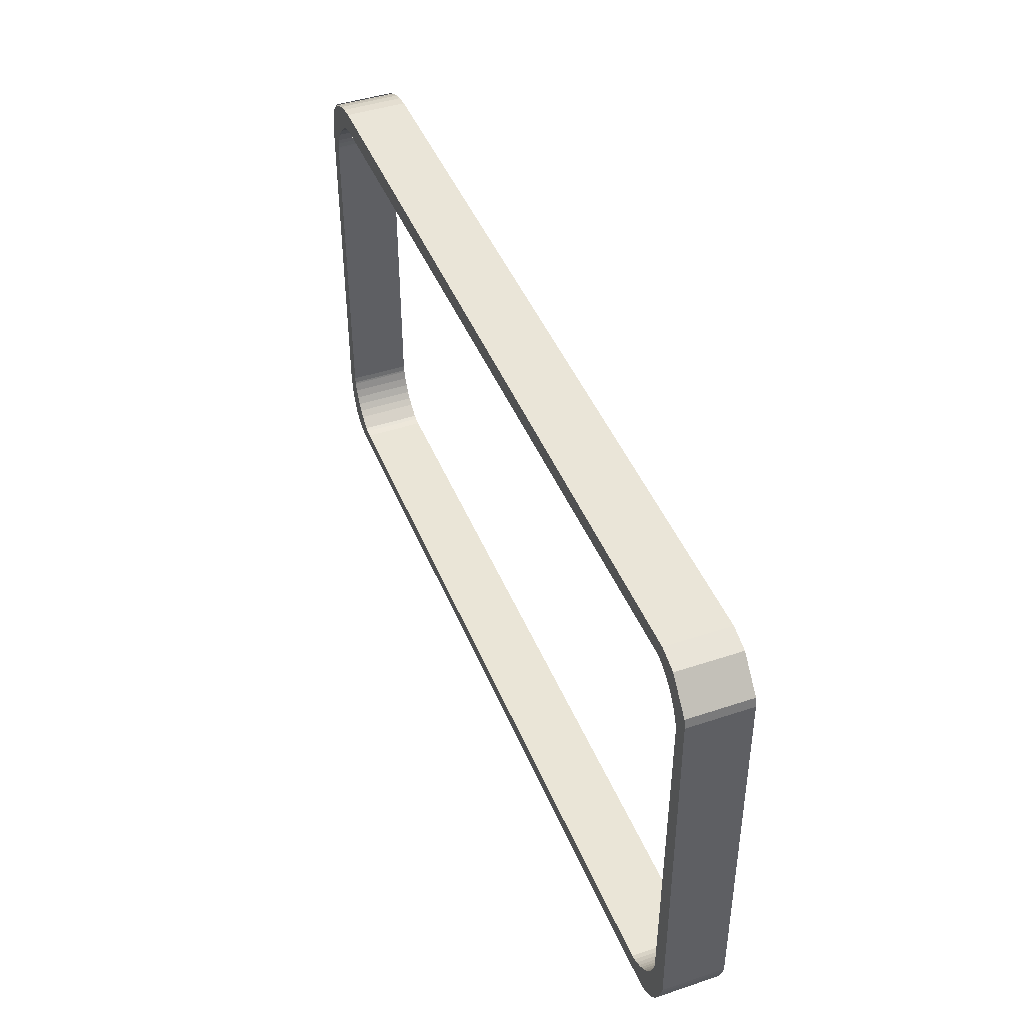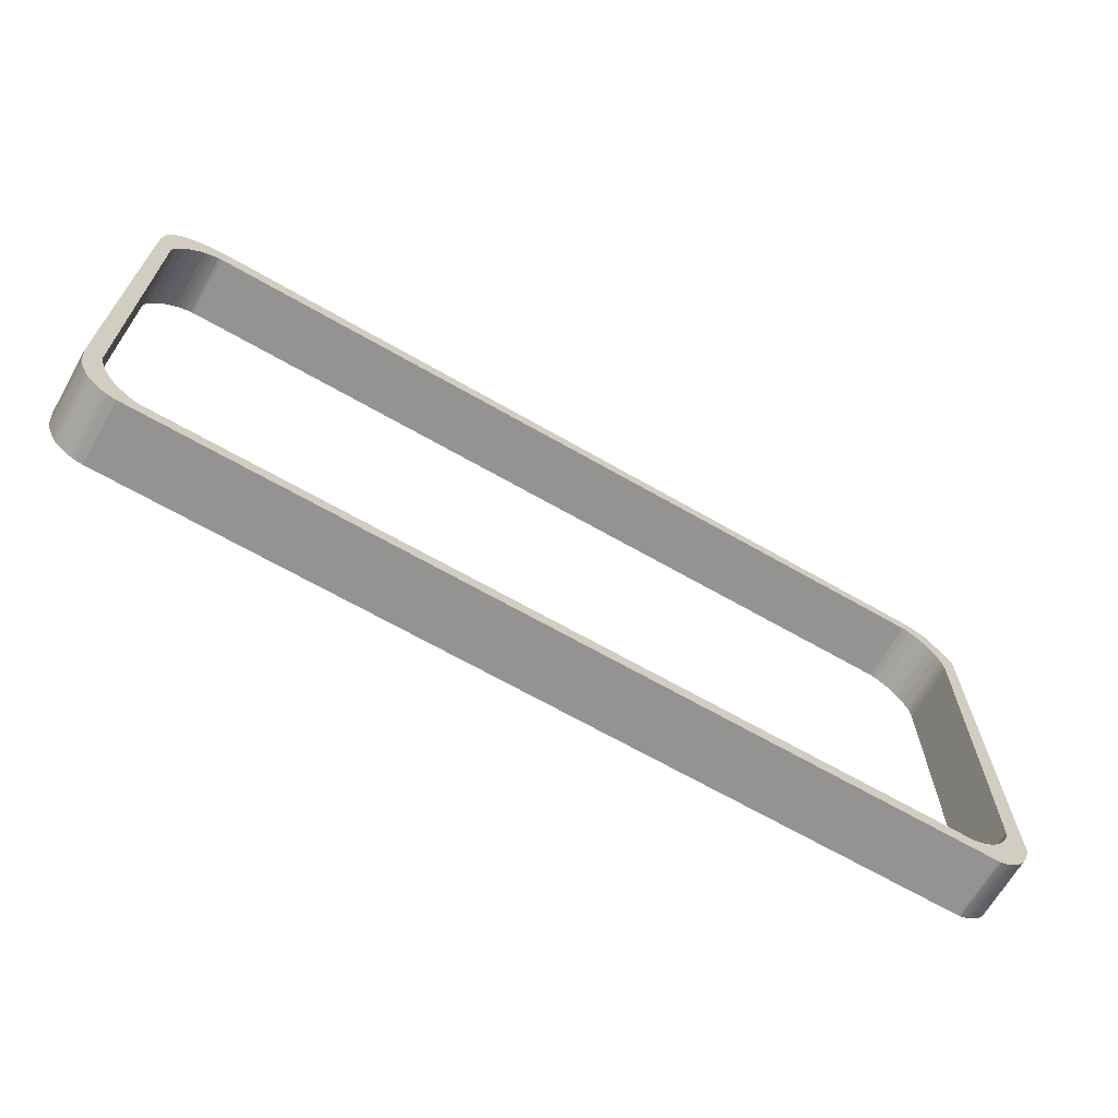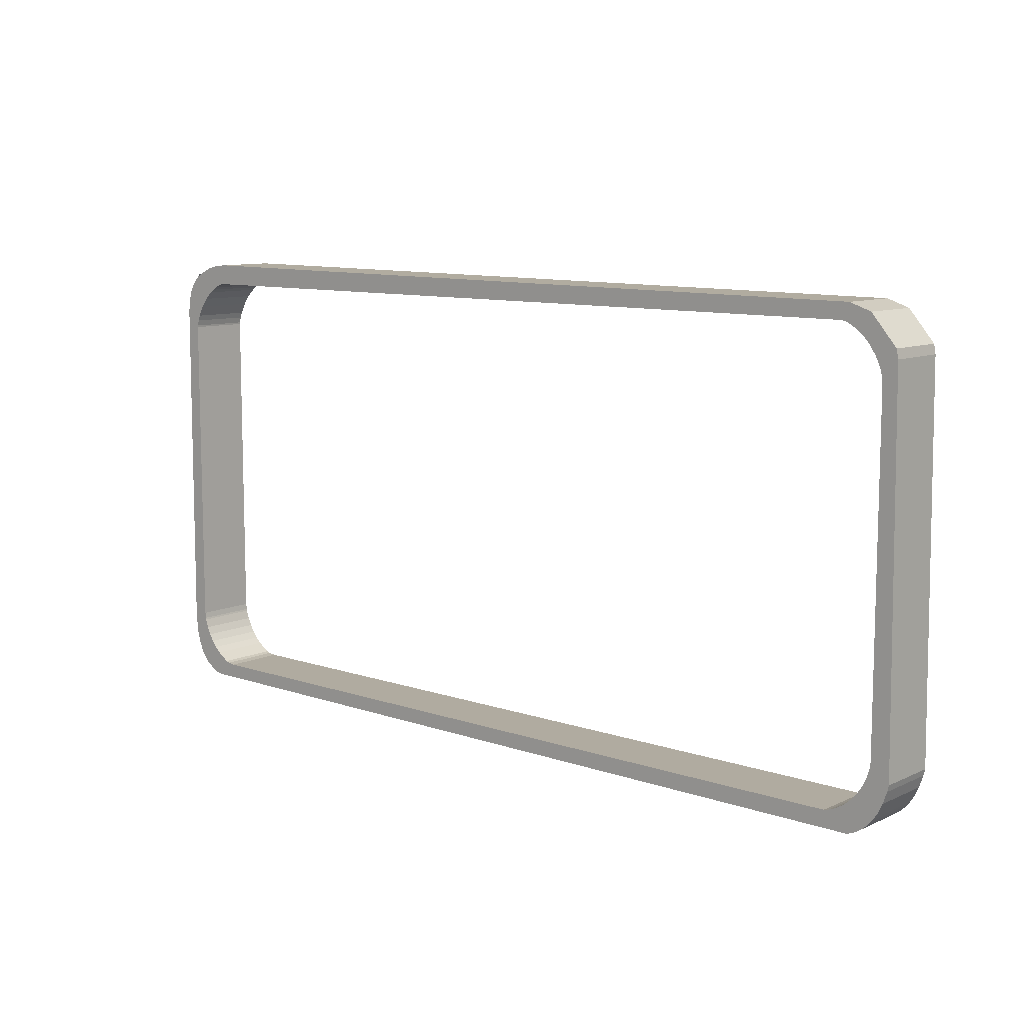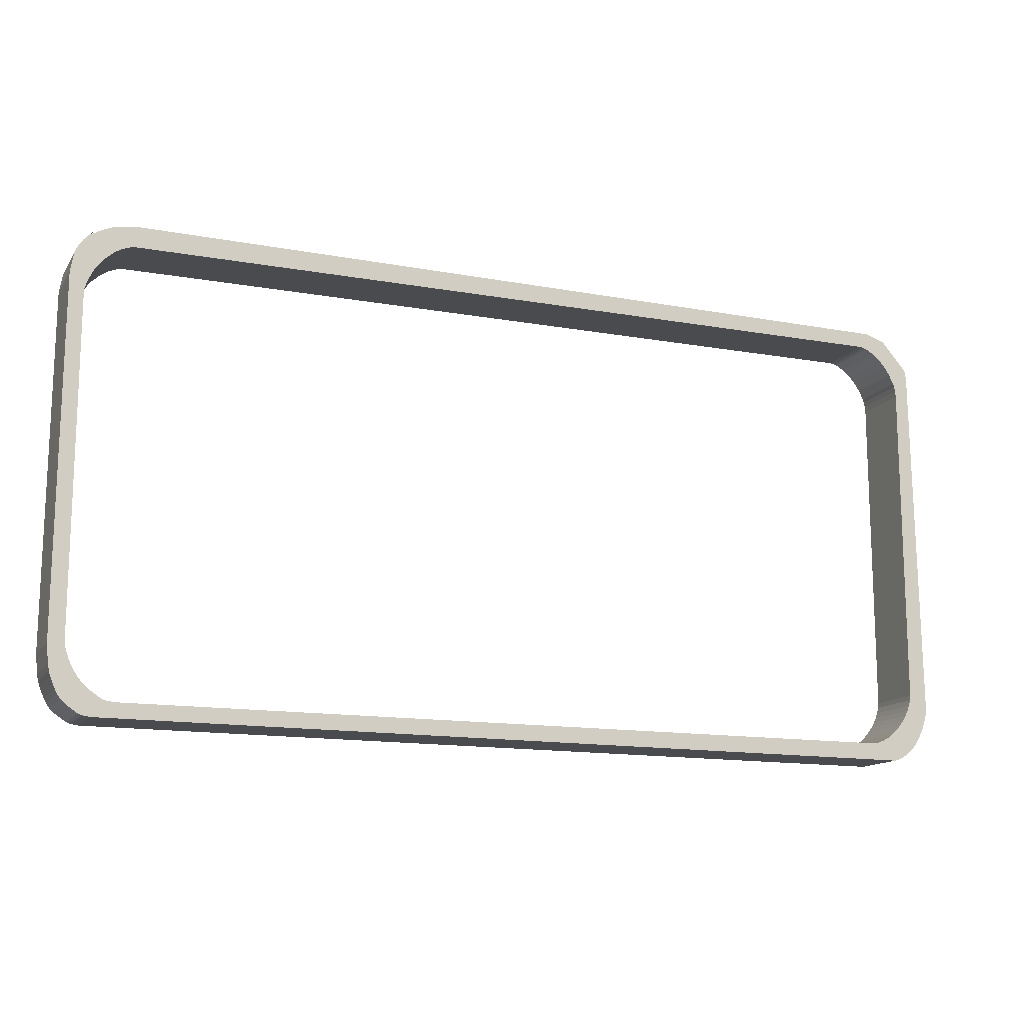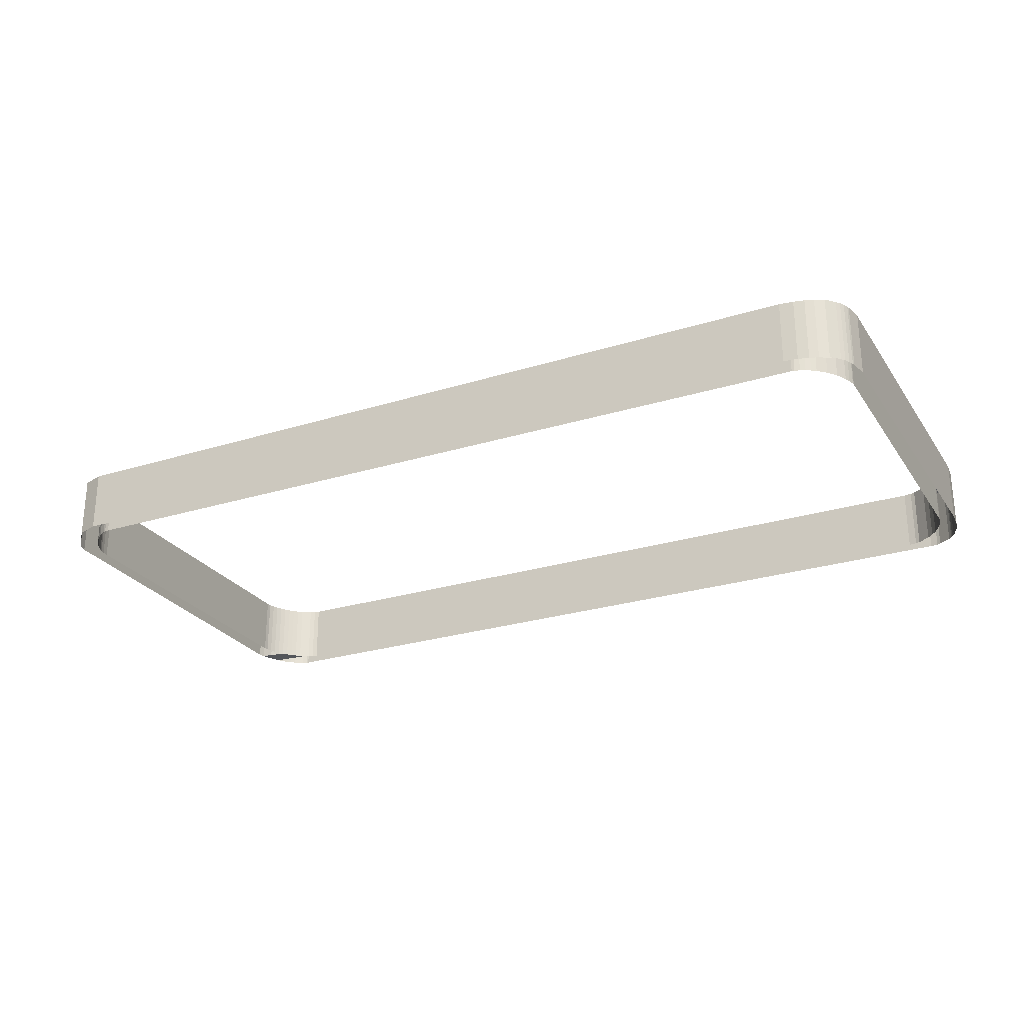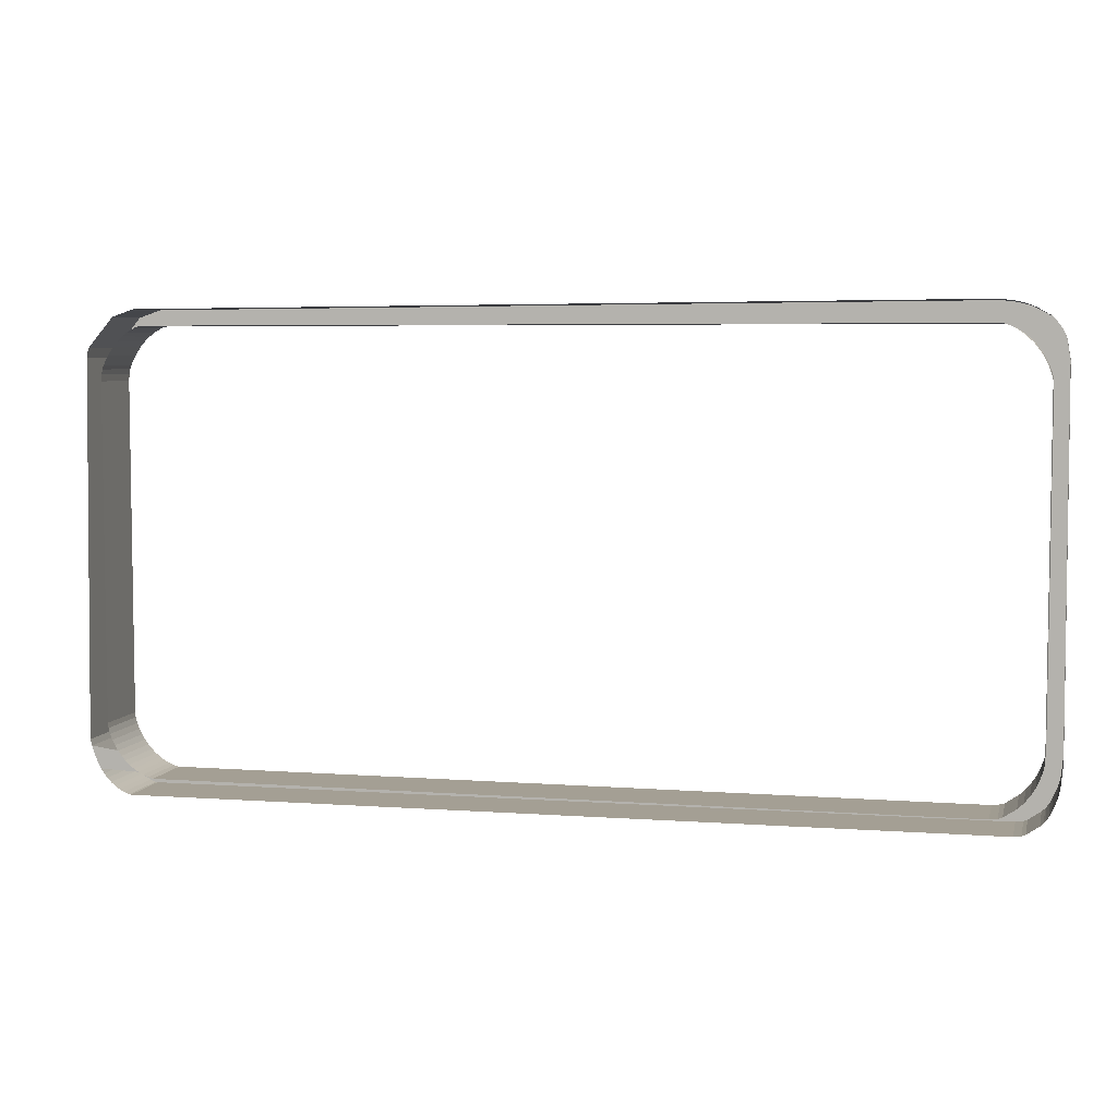
<metadata>
{"format":"obj","ext":"obj","renderer":"f3d","projection":"perspective","resolution":1024,"background":"white","views":[{"elev":44.2,"azim":-111.3,"up":"+Z"},{"elev":-66.8,"azim":150.1,"up":"+Z"},{"elev":9.8,"azim":-138.9,"up":"+Z"},{"elev":-13.7,"azim":158.2,"up":"+Z"},{"elev":-25.7,"azim":26.2,"up":"+Y"},{"elev":5.6,"azim":13.5,"up":"+Z"}]}
</metadata>
<code>
o Curve.001_Mesh.002
v -4.76 0 2.419
v -5.044 0 2.089
v -5.063 0 1.987
v -4.654 0.7 -2.734
v 4.947 0.7 2.439
v 4.75 0.7 -2.417
v -4.65 0.7 2.214
v 4.997 0.7 -2.018
v -4.756 0.7 2.104
v 4.84 0.7 -2.669
v -5.116 0 -2.142
v -5.099 0 -2.211
v 5.184 0.7 -1.972
v -5.054 0 -2.342
v -4.507 0.7 -2.507
v -4.996 0 -2.459
v -4.962 0 -2.512
v -4.924 0 -2.56
v -4.883 0 -2.604
v -4.837 0 -2.643
v -4.788 0 -2.678
v -4.734 0 -2.706
v -4.676 0 -2.729
v -4.654 0 -2.734
v 4.959 0.7 2.416
v 5.099 0.7 2.252
v 4.816 0.7 -2.356
v 4.584 0.7 2.311
v -4.392 0.7 -2.545
v -4.996 0.7 -2.459
v 4.719 0 -2.697
v 4.799 0 -2.684
v 4.84 0 -2.669
v 4.75 0.7 2.519
v -4.827 0.7 -2.198
v 4.986 0.7 1.858
v -4.676 0.7 -2.729
v -4.881 0.7 -2.074
v 4.976 0 -2.576
v 5.164 0.7 1.973
v 5.011 0 -2.543
v 5.027 0 -2.524
v 5.004 0.7 1.793
v 5.056 0 -2.483
v -4.423 0.7 2.325
v 5.083 0 -2.433
v -4.711 0.7 -2.358
v -4.793 0.7 -2.255
v 5.132 0 -2.314
v 5.148 0 -2.26
v 5.162 0 -2.19
v -4.614 0.7 -2.443
v 5.184 0 -1.972
v 5.002 0.7 -1.997
v -5.099 0.7 -2.211
v 5.071 0.7 2.3
v -4.82 0.7 2.009
v 5.164 0 1.973
v -4.903 0.7 1.736
v 5.13 0 2.172
v 5.121 0 2.2
v -4.45 0.7 -2.529
v 5.099 0 2.252
v 4.827 0.7 2.137
v 5.071 0 2.3
v -4.754 0.7 -2.309
v 5.038 0 2.343
v 4.487 0.7 2.566
v 5.027 0.7 -2.524
v -4.883 0.7 -2.604
v -5.116 0.7 -2.142
v 4.949 0 2.437
v 4.947 0 2.439
v 4.637 0.7 2.547
v 4.952 0 2.434
v -4.562 0.7 -2.478
v 4.961 0 2.423
v 4.964 0 2.418
v 4.963 0 2.415
v 4.959 0 2.416
v 4.949 0 2.42
v 5.038 0.7 2.343
v 4.844 0 2.481
v 4.75 0 2.519
v 4.637 0 2.547
v 4.487 0 2.566
v 5.148 0.7 -2.26
v 4.874 0.7 -2.284
v -4.518 0.7 2.501
v 4.903 0.7 2.035
v 4.565 0.7 -2.524
v 4.963 0.7 1.92
v -4.518 0 2.501
v 4.529 0 2.33
v 4.584 0 2.311
v 4.638 0 2.287
v 4.689 0 2.257
v 4.738 0 2.222
v 4.952 0.7 2.434
v 4.827 0 2.137
v 4.964 0.7 2.418
v 4.903 0 2.035
v 4.949 0.7 2.437
v 4.963 0 1.92
v 4.986 0 1.858
v 5.004 0 1.793
v 5.007 0 1.772
v -5.063 0.7 1.987
v 5.132 0.7 -2.314
v 5.083 0.7 -2.433
v 4.965 0.7 -2.114
v 5.056 0.7 -2.483
v 5.01 0.7 -1.93
v 5.162 0.7 -2.19
v 5.01 0 -1.93
v -4.886 0.7 1.863
v 5.002 0 -1.997
v 4.997 0 -2.018
v 5.011 0.7 -2.543
v 4.965 0 -2.114
v 4.738 0.7 2.222
v 4.924 0 -2.203
v 5.007 0.7 1.772
v 4.874 0 -2.284
v -5.044 0.7 2.089
v 4.816 0 -2.356
v -4.76 0.7 2.419
v 4.75 0 -2.417
v -4.857 0.7 -2.137
v 5.13 0.7 2.172
v 4.689 0.7 2.257
v 4.613 0 -2.509
v 4.565 0 -2.524
v 4.48 0 -2.536
v -4.664 0.7 -2.403
v 4.924 0.7 -2.203
v 4.613 0.7 -2.509
v -4.906 0.7 -1.954
v -4.788 0.7 -2.678
v -4.392 0 -2.545
v -4.45 0 -2.529
v -4.507 0 -2.507
v -4.562 0 -2.478
v -4.614 0 -2.443
v -4.664 0 -2.403
v -4.711 0 -2.358
v -4.754 0 -2.309
v -4.793 0 -2.255
v -4.827 0 -2.198
v -4.857 0 -2.137
v -4.881 0 -2.074
v -4.9 0 -2.009
v 4.963 0.7 2.415
v -4.906 0 -1.954
v -4.924 0.7 -2.56
v 4.638 0.7 2.287
v 4.501 0.7 2.334
v 4.844 0.7 2.481
v 4.976 0.7 -2.576
v -4.896 0.7 1.81
v -4.705 0.7 2.162
v -4.903 0 1.736
v -4.896 0 1.81
v -4.886 0 1.863
v -4.873 0 1.903
v -4.837 0.7 -2.643
v -4.9 0.7 -2.009
v -4.82 0 2.009
v 4.799 0.7 -2.684
v 4.949 0.7 2.42
v -4.756 0 2.104
v -5.054 0.7 -2.342
v -4.705 0 2.162
v -4.508 0.7 2.304
v -4.65 0 2.214
v -4.476 0.7 2.316
v -4.593 0 2.257
v -4.734 0.7 -2.706
v 4.529 0.7 2.33
v -4.508 0 2.304
v -4.476 0 2.316
v -4.423 0 2.325
v -4.873 0.7 1.903
v -4.593 0.7 2.257
v 4.719 0.7 -2.697
v 4.48 0.7 -2.536
v -4.962 0.7 -2.512
v 4.961 0.7 2.423
v 5.121 0.7 2.2
v 4.501 0 2.334
f 142 76 143
f 154 59 162
f 96 131 97
f 19 166 20
f 177 174 180
f 117 8 118
f 132 91 133
f 140 62 141
f 134 29 140
f 175 184 177
f 3 71 11
f 164 183 165
f 44 110 46
f 73 103 72
f 145 47 146
f 22 37 23
f 141 15 142
f 67 103 72
f 95 156 96
f 122 88 124
f 190 179 94
f 75 188 77
f 53 40 58
f 32 10 33
f 77 101 78
f 118 111 120
f 80 170 81
f 12 172 14
f 14 30 16
f 2 108 3
f 149 129 150
f 33 159 39
f 24 185 31
f 20 139 21
f 60 189 61
f 21 178 22
f 146 147 16
f 100 90 102
f 107 113 115
f 42 112 44
f 23 4 24
f 81 158 83
f 151 167 152
f 84 74 85
f 93 127 1
f 126 6 128
f 181 45 182
f 50 114 51
f 94 28 95
f 148 35 149
f 11 55 12
f 102 92 104
f 39 119 41
f 61 26 63
f 98 64 100
f 65 82 67
f 162 160 163
f 182 157 190
f 152 138 154
f 75 5 73
f 86 89 93
f 83 34 84
f 18 70 19
f 78 153 79
f 1 125 2
f 79 25 80
f 51 13 53
f 63 56 65
f 168 9 171
f 120 136 122
f 16 187 17
f 46 109 49
f 165 57 168
f 115 54 117
f 173 7 175
f 133 186 134
f 144 135 145
f 171 161 173
f 85 68 86
f 150 38 151
f 97 121 98
f 106 123 107
f 128 137 132
f 104 36 105
f 105 43 106
f 124 27 126
f 66 47 187
f 143 52 144
f 41 69 42
f 17 155 18
f 146 66 147
f 73 72 75
f 147 48 148
f 180 176 181
f 31 169 32
f 163 116 164
f 49 87 50
f 5 99 103
f 58 130 60
f 186 4 29
f 71 59 138
f 68 45 89
f 13 123 40
f 27 112 69
f 127 161 9
f 99 103 56
f 142 15 76
f 154 138 59
f 96 156 131
f 19 70 166
f 177 184 174
f 117 54 8
f 132 137 91
f 140 29 62
f 134 186 29
f 175 7 184
f 3 108 71
f 164 116 183
f 44 112 110
f 73 5 103
f 145 135 47
f 22 178 37
f 141 62 15
f 67 82 103
f 95 28 156
f 122 136 88
f 190 157 179
f 75 99 188
f 53 13 40
f 32 169 10
f 77 188 101
f 118 8 111
f 80 25 170
f 12 55 172
f 14 172 30
f 2 125 108
f 149 35 129
f 33 10 159
f 24 4 185
f 20 166 139
f 60 130 189
f 21 139 178
f 147 148 16
f 12 14 148
f 16 143 144
f 16 144 145
f 148 14 16
f 16 145 146
f 100 64 90
f 107 123 113
f 42 69 112
f 23 37 4
f 81 170 158
f 151 38 167
f 84 34 74
f 93 89 127
f 126 27 6
f 181 176 45
f 50 87 114
f 94 179 28
f 148 48 35
f 11 71 55
f 102 90 92
f 39 159 119
f 61 189 26
f 98 121 64
f 65 56 82
f 162 59 160
f 182 45 157
f 152 167 138
f 75 99 5
f 86 68 89
f 83 158 34
f 18 155 70
f 78 101 153
f 1 127 125
f 79 153 25
f 51 114 13
f 63 26 56
f 168 57 9
f 120 111 136
f 16 30 187
f 46 110 109
f 165 183 57
f 115 113 54
f 173 161 7
f 133 91 186
f 144 52 135
f 171 9 161
f 85 74 68
f 150 129 38
f 97 131 121
f 106 43 123
f 128 6 137
f 104 92 36
f 105 36 43
f 124 88 27
f 70 155 47
f 187 30 66
f 172 55 35
f 71 138 167
f 71 167 38
f 30 172 48
f 166 70 135
f 178 139 52
f 4 37 76
f 62 29 4
f 15 62 4
f 37 178 76
f 155 187 47
f 71 38 55
f 38 129 55
f 139 166 52
f 76 15 4
f 52 76 178
f 55 129 35
f 172 35 48
f 135 52 166
f 47 135 70
f 30 48 66
f 143 76 52
f 41 119 69
f 17 187 155
f 146 47 66
f 147 66 48
f 180 174 176
f 31 185 169
f 163 160 116
f 49 109 87
f 58 40 130
f 186 185 4
f 71 108 59
f 68 157 45
f 13 113 123
f 54 113 13
f 13 8 54
f 87 109 136
f 110 112 88
f 69 119 27
f 159 10 6
f 169 185 137
f 185 186 91
f 119 159 27
f 109 88 136
f 13 114 8
f 8 114 111
f 110 88 109
f 185 91 137
f 169 137 6
f 114 87 111
f 111 87 136
f 169 6 10
f 6 27 159
f 112 27 88
f 160 59 108
f 108 125 57
f 127 89 184
f 89 45 176
f 116 160 108
f 183 116 108
f 89 176 174
f 89 174 184
f 183 108 57
f 57 125 9
f 127 184 7
f 127 7 161
f 9 125 127
f 68 74 179
f 34 156 74
f 74 156 28
f 179 157 68
f 28 179 74
f 131 156 34
f 158 131 34
f 158 121 131
f 170 121 158
f 170 64 121
f 170 25 64
f 64 25 56
f 90 64 189
f 92 90 40
f 25 153 56
f 36 92 40
f 43 36 40
f 40 123 43
f 189 130 90
f 56 26 64
f 103 82 56
f 26 189 64
f 40 90 130
f 56 153 101
f 56 101 188
f 56 188 99

</code>
